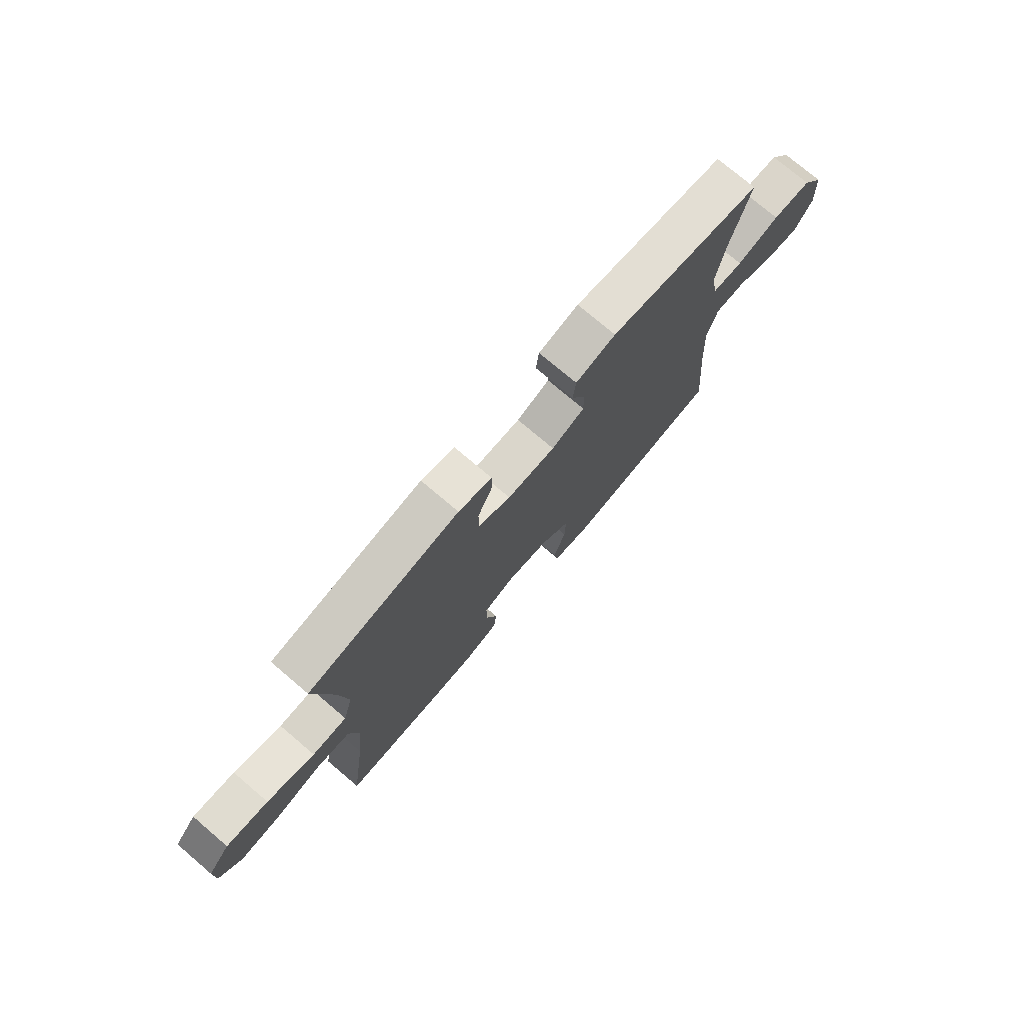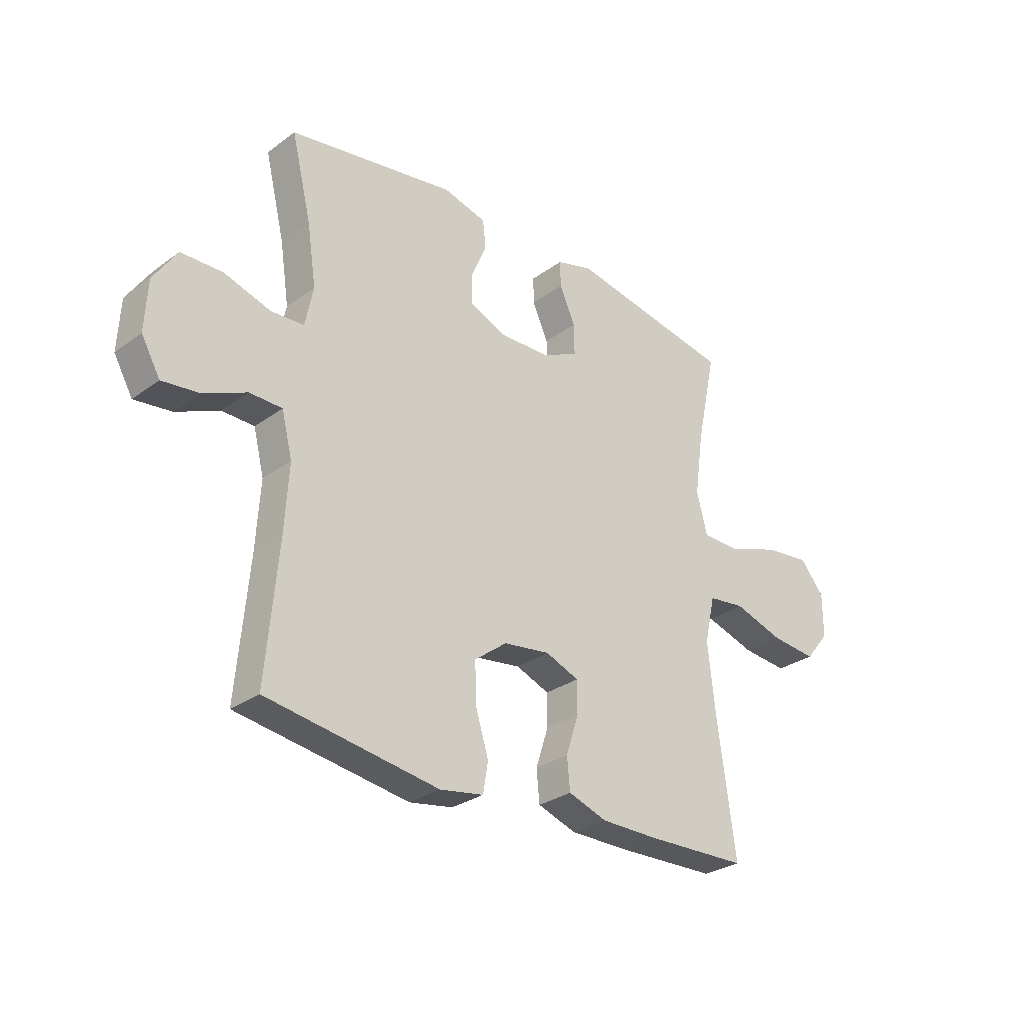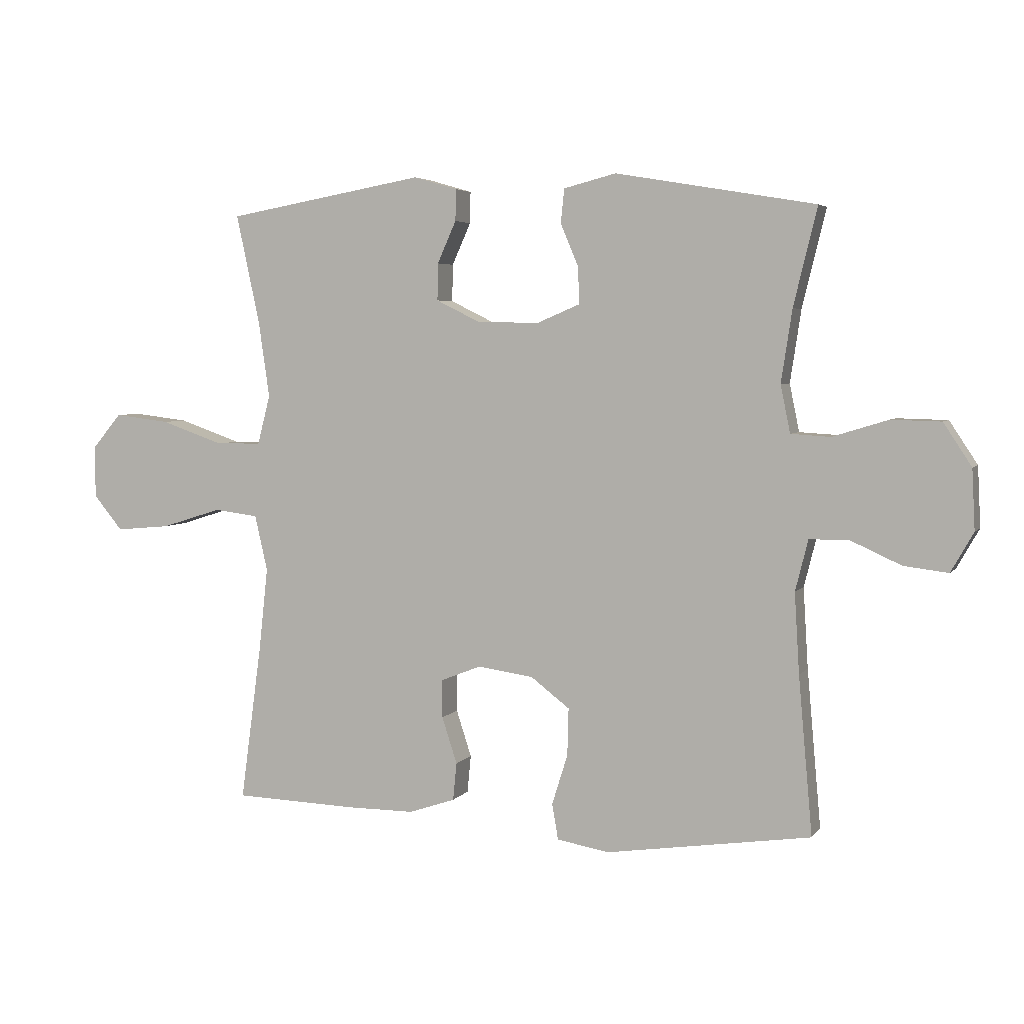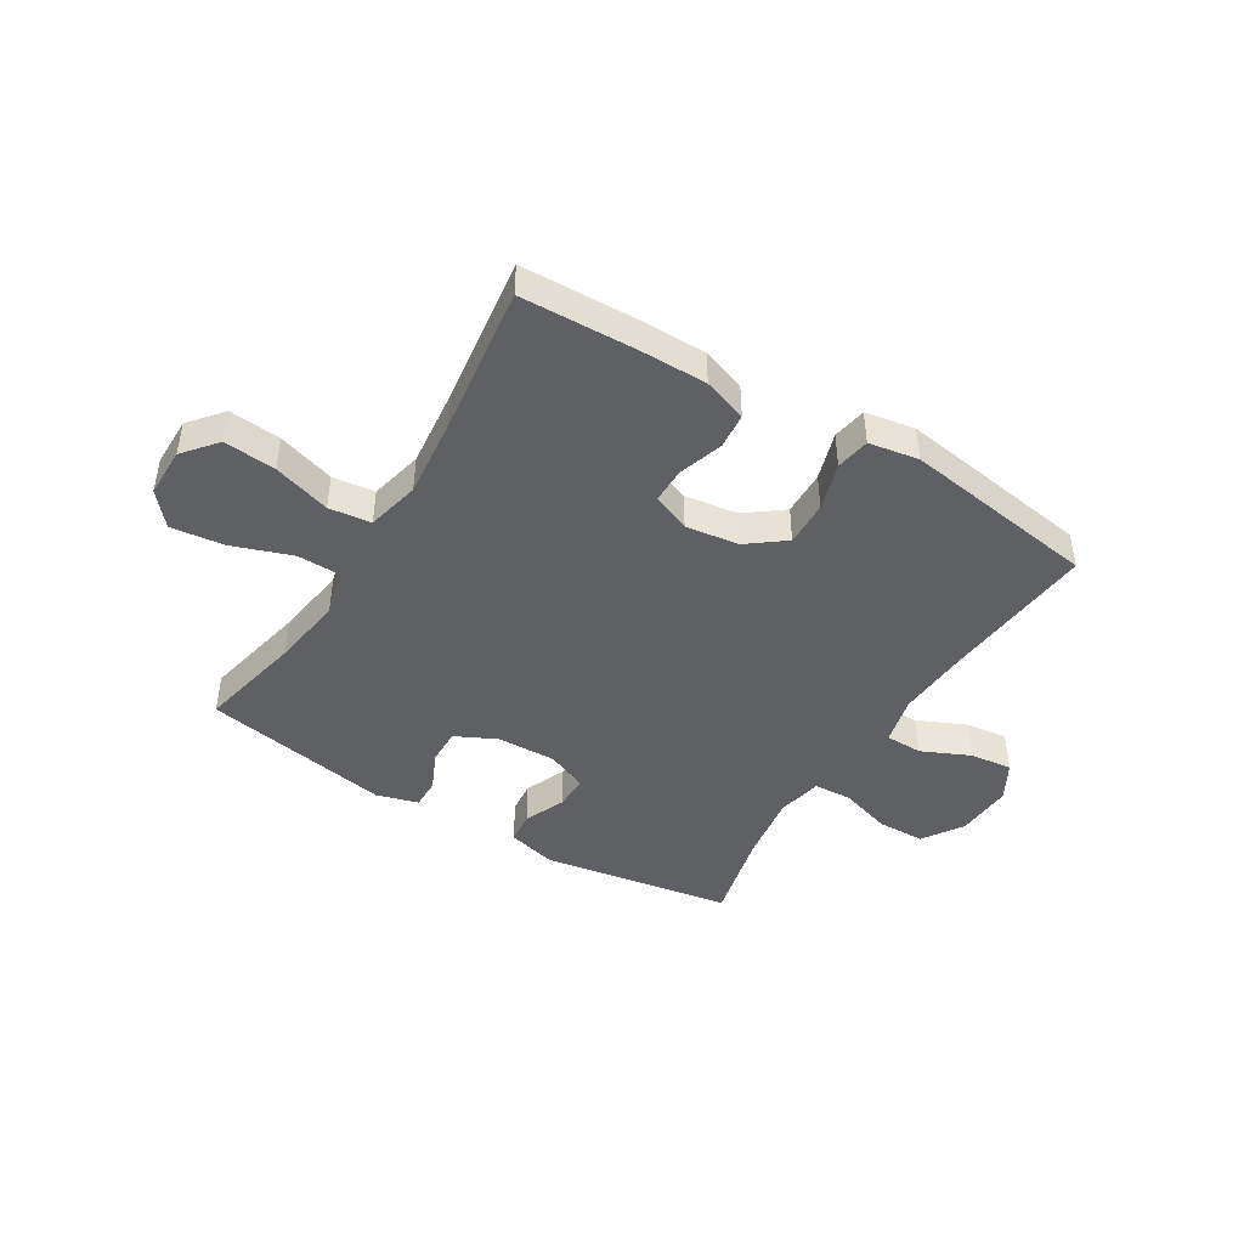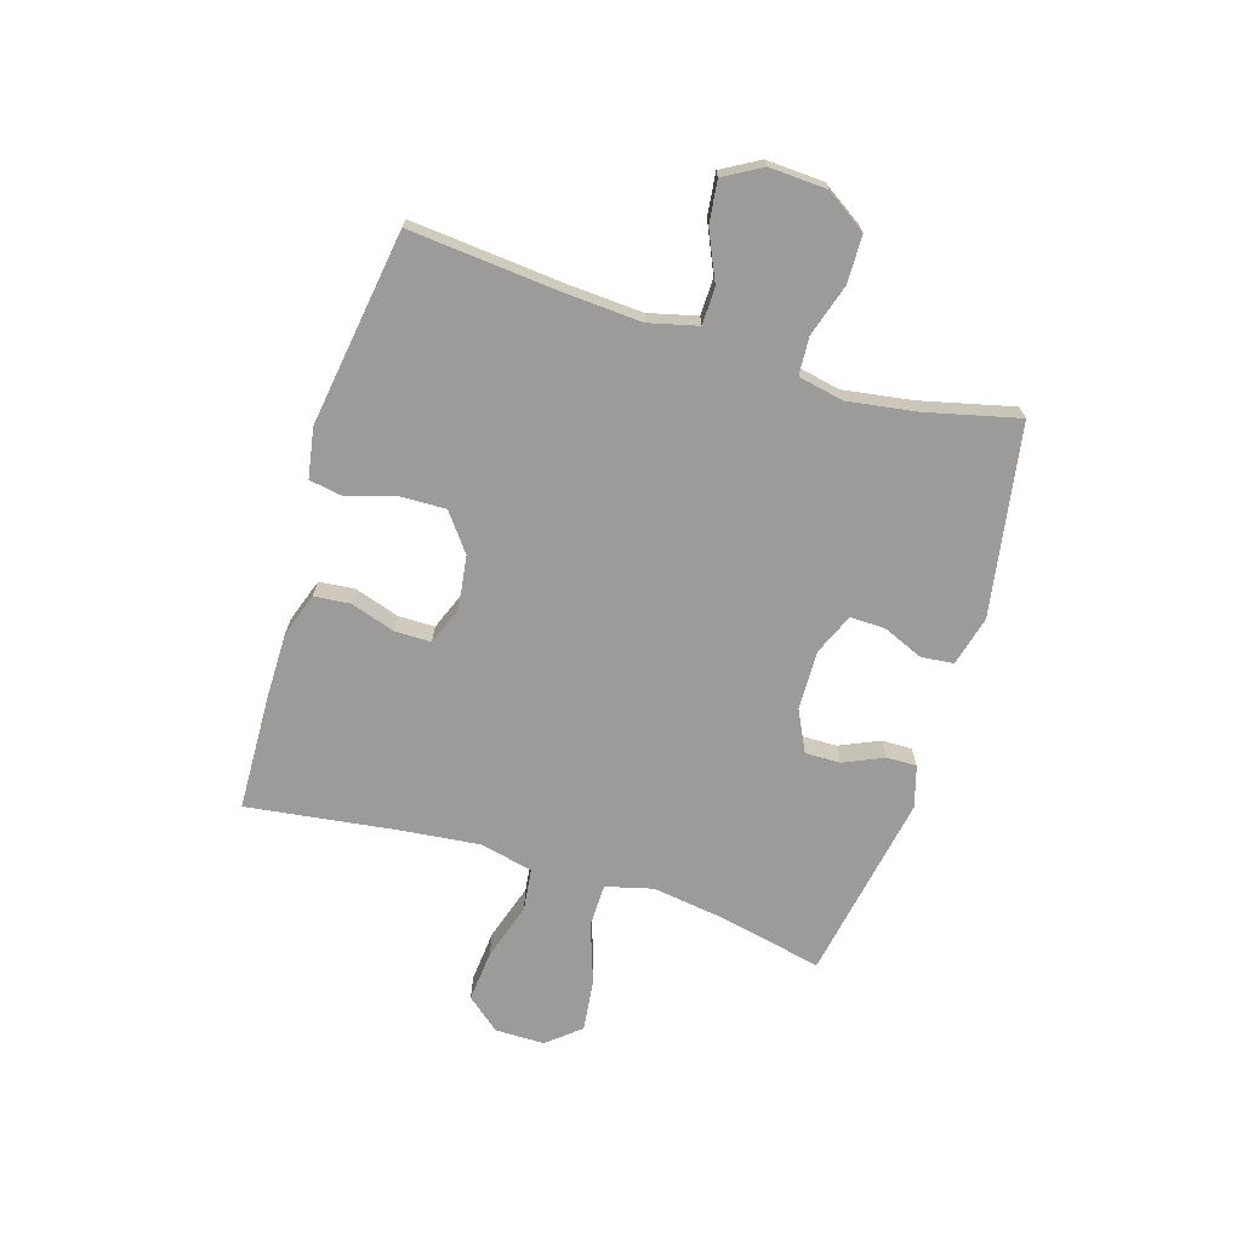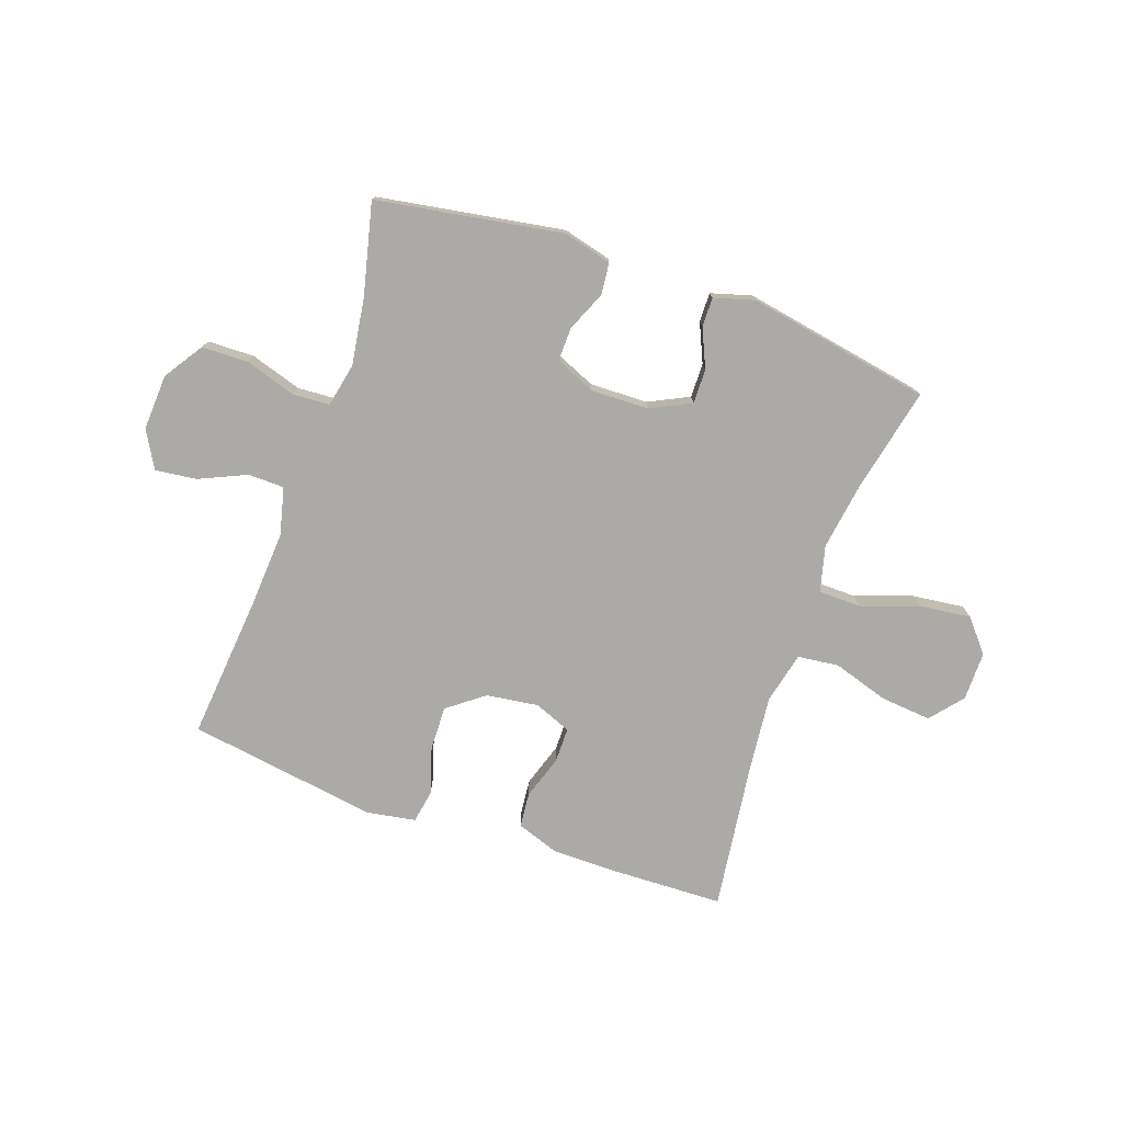
<metadata>
{"format":"obj","ext":"obj","renderer":"f3d","projection":"perspective","resolution":1024,"background":"white","views":[{"elev":75.5,"azim":130.3,"up":"+Z"},{"elev":-29.2,"azim":-43.0,"up":"+Z"},{"elev":4.4,"azim":-161.0,"up":"+Z"},{"elev":-44.5,"azim":148.5,"up":"+Y"},{"elev":-69.7,"azim":-107.2,"up":"+Y"},{"elev":-76.1,"azim":-19.5,"up":"+Y"}]}
</metadata>
<code>
v 0.5 0.07 -0.5
v 0.3 0.07 -0.507
v 0.185 0.07 -0.507
v 0.109 0.07 -0.481
v 0.103 0.07 -0.419
v 0.128 0.07 -0.342
v 0.128 0.07 -0.279
v 0.062 0.07 -0.253
v -0.03 0.07 -0.266
v -0.094 0.07 -0.315
v -0.092 0.07 -0.393
v -0.066 0.07 -0.476
v -0.076 0.07 -0.535
v -0.162 0.07 -0.55
v -0.5 0.07 -0.5
v -0.477 0.07 -0.24
v -0.469 0.07 -0.108
v -0.49 0.07 -0.024
v -0.554 0.07 -0.023
v -0.638 0.07 -0.061
v -0.711 0.07 -0.07
v -0.748 0.07 -0.005
v -0.743 0.07 0.094
v -0.697 0.07 0.164
v -0.615 0.07 0.166
v -0.524 0.07 0.138
v -0.459 0.07 0.142
v -0.443 0.07 0.22
v -0.461 0.07 0.339
v -0.5 0.07 0.5
v -0.171 0.07 0.556
v -0.085 0.07 0.534
v -0.079 0.07 0.478
v -0.109 0.07 0.407
v -0.11 0.07 0.347
v -0.039 0.07 0.317
v 0.064 0.07 0.32
v 0.135 0.07 0.355
v 0.134 0.07 0.416
v 0.103 0.07 0.485
v 0.102 0.07 0.537
v 0.174 0.07 0.558
v 0.5 0.07 0.5
v 0.461 0.07 0.319
v 0.443 0.07 0.194
v 0.464 0.07 0.113
v 0.539 0.07 0.112
v 0.642 0.07 0.148
v 0.733 0.07 0.159
v 0.781 0.07 0.102
v 0.781 0.07 0.016
v 0.733 0.07 -0.042
v 0.643 0.07 -0.034
v 0.544 0.07 -0.003
v 0.471 0.07 -0.012
v 0.45 0.07 -0.104
v 0.465 0.07 -0.242
v 0.5 0 -0.5
v 0.3 0 -0.507
v 0.185 0 -0.507
v 0.109 0 -0.481
v 0.103 0 -0.419
v 0.128 0 -0.342
v 0.128 0 -0.279
v 0.062 0 -0.253
v -0.03 0 -0.266
v -0.094 0 -0.315
v -0.092 0 -0.393
v -0.066 0 -0.476
v -0.076 0 -0.535
v -0.162 0 -0.55
v -0.5 0 -0.5
v -0.477 0 -0.24
v -0.469 0 -0.108
v -0.49 0 -0.024
v -0.554 0 -0.023
v -0.638 0 -0.061
v -0.711 0 -0.07
v -0.748 0 -0.005
v -0.743 0 0.094
v -0.697 0 0.164
v -0.615 0 0.166
v -0.524 0 0.138
v -0.459 0 0.142
v -0.443 0 0.22
v -0.461 0 0.339
v -0.5 0 0.5
v -0.171 0 0.556
v -0.085 0 0.534
v -0.079 0 0.478
v -0.109 0 0.407
v -0.11 0 0.347
v -0.039 0 0.317
v 0.064 0 0.32
v 0.135 0 0.355
v 0.134 0 0.416
v 0.103 0 0.485
v 0.102 0 0.537
v 0.174 0 0.558
v 0.5 0 0.5
v 0.461 0 0.319
v 0.443 0 0.194
v 0.464 0 0.113
v 0.539 0 0.112
v 0.642 0 0.148
v 0.733 0 0.159
v 0.781 0 0.102
v 0.781 0 0.016
v 0.733 0 -0.042
v 0.643 0 -0.034
v 0.544 0 -0.003
v 0.471 0 -0.012
v 0.45 0 -0.104
v 0.465 0 -0.242
f 52 53 54
f 51 52 54
f 50 51 54
f 49 50 54
f 48 49 54
f 47 48 54
f 46 47 54 55
f 45 46 55 56
f 42 43 44
f 41 42 44
f 40 41 44
f 39 40 44
f 38 39 44 45
f 37 38 45 56
f 32 33 34
f 31 32 34
f 30 31 34
f 29 30 34
f 28 29 34 35
f 27 28 35 36
f 24 25 26
f 23 24 26
f 22 23 26
f 21 22 26
f 20 21 26
f 19 20 26
f 18 19 26 27
f 37 56 57
f 36 37 57
f 27 36 57
f 18 27 57
f 17 18 57
f 14 15 16
f 13 14 16
f 12 13 16
f 11 12 16
f 4 5 6
f 3 4 6
f 2 3 6
f 1 2 6
f 57 1 6
f 57 6 7
f 10 11 16 17
f 9 10 17
f 8 9 17
f 8 17 57
f 7 8 57
f 111 110 109
f 111 109 108
f 111 108 107
f 111 107 106
f 111 106 105
f 111 105 104
f 112 111 104 103
f 113 112 103 102
f 101 100 99
f 101 99 98
f 101 98 97
f 101 97 96
f 102 101 96 95
f 113 102 95 94
f 91 90 89
f 91 89 88
f 91 88 87
f 91 87 86
f 92 91 86 85
f 93 92 85 84
f 83 82 81
f 83 81 80
f 83 80 79
f 83 79 78
f 83 78 77
f 83 77 76
f 84 83 76 75
f 114 113 94
f 114 94 93
f 114 93 84
f 114 84 75
f 114 75 74
f 73 72 71
f 73 71 70
f 73 70 69
f 73 69 68
f 63 62 61
f 63 61 60
f 63 60 59
f 63 59 58
f 63 58 114
f 64 63 114
f 74 73 68 67
f 74 67 66
f 74 66 65
f 114 74 65
f 114 65 64
f 1 58 59 2
f 2 59 60 3
f 3 60 61 4
f 4 61 62 5
f 5 62 63 6
f 6 63 64 7
f 7 64 65 8
f 8 65 66 9
f 9 66 67 10
f 10 67 68 11
f 11 68 69 12
f 12 69 70 13
f 13 70 71 14
f 14 71 72 15
f 15 72 73 16
f 16 73 74 17
f 17 74 75 18
f 18 75 76 19
f 19 76 77 20
f 20 77 78 21
f 21 78 79 22
f 22 79 80 23
f 23 80 81 24
f 24 81 82 25
f 25 82 83 26
f 26 83 84 27
f 27 84 85 28
f 28 85 86 29
f 29 86 87 30
f 30 87 88 31
f 31 88 89 32
f 32 89 90 33
f 33 90 91 34
f 34 91 92 35
f 35 92 93 36
f 36 93 94 37
f 37 94 95 38
f 38 95 96 39
f 39 96 97 40
f 40 97 98 41
f 41 98 99 42
f 42 99 100 43
f 43 100 101 44
f 44 101 102 45
f 45 102 103 46
f 46 103 104 47
f 47 104 105 48
f 48 105 106 49
f 49 106 107 50
f 50 107 108 51
f 51 108 109 52
f 52 109 110 53
f 53 110 111 54
f 54 111 112 55
f 55 112 113 56
f 56 113 114 57
f 57 114 58 1

</code>
